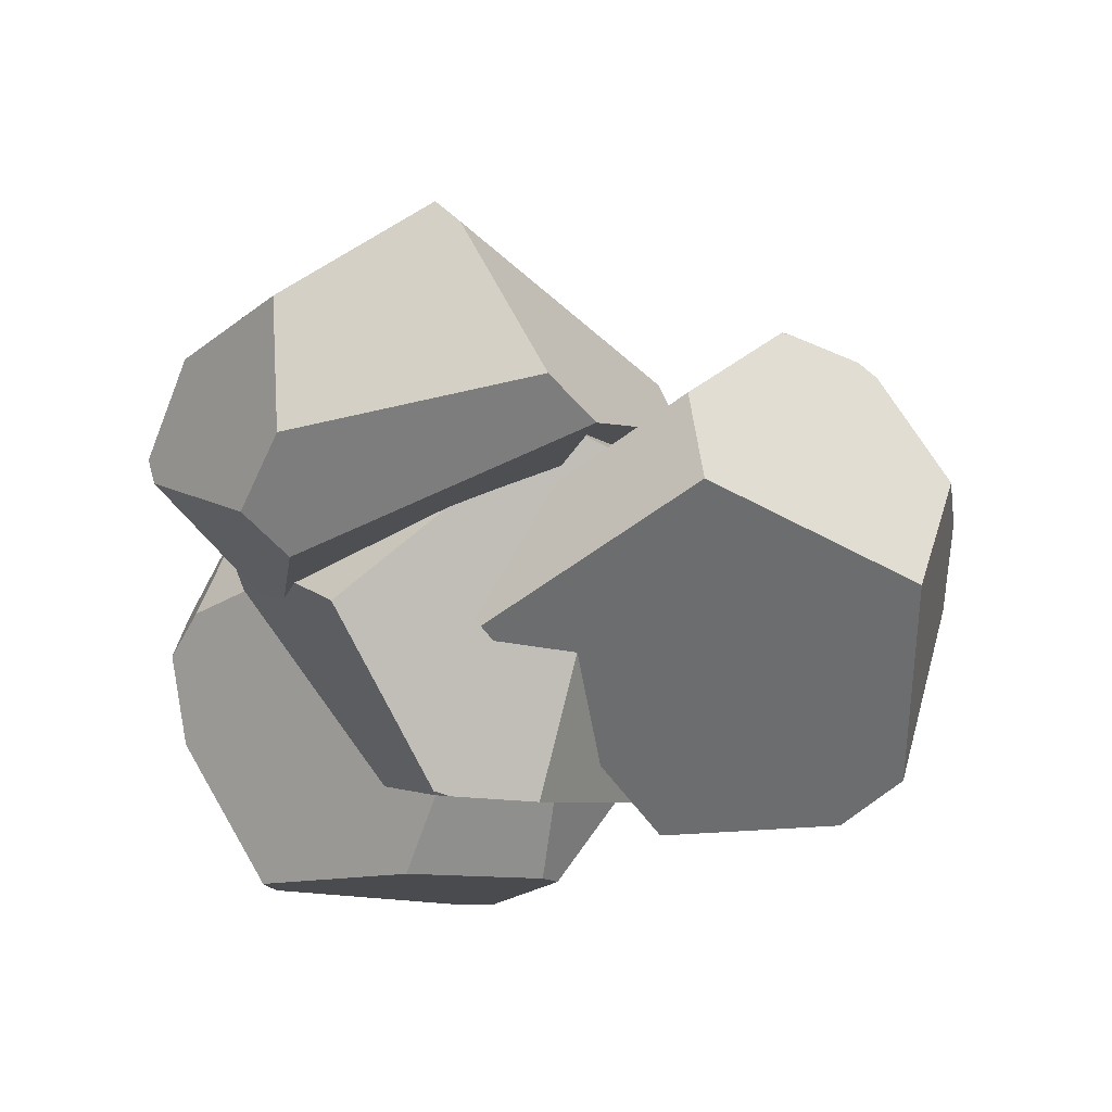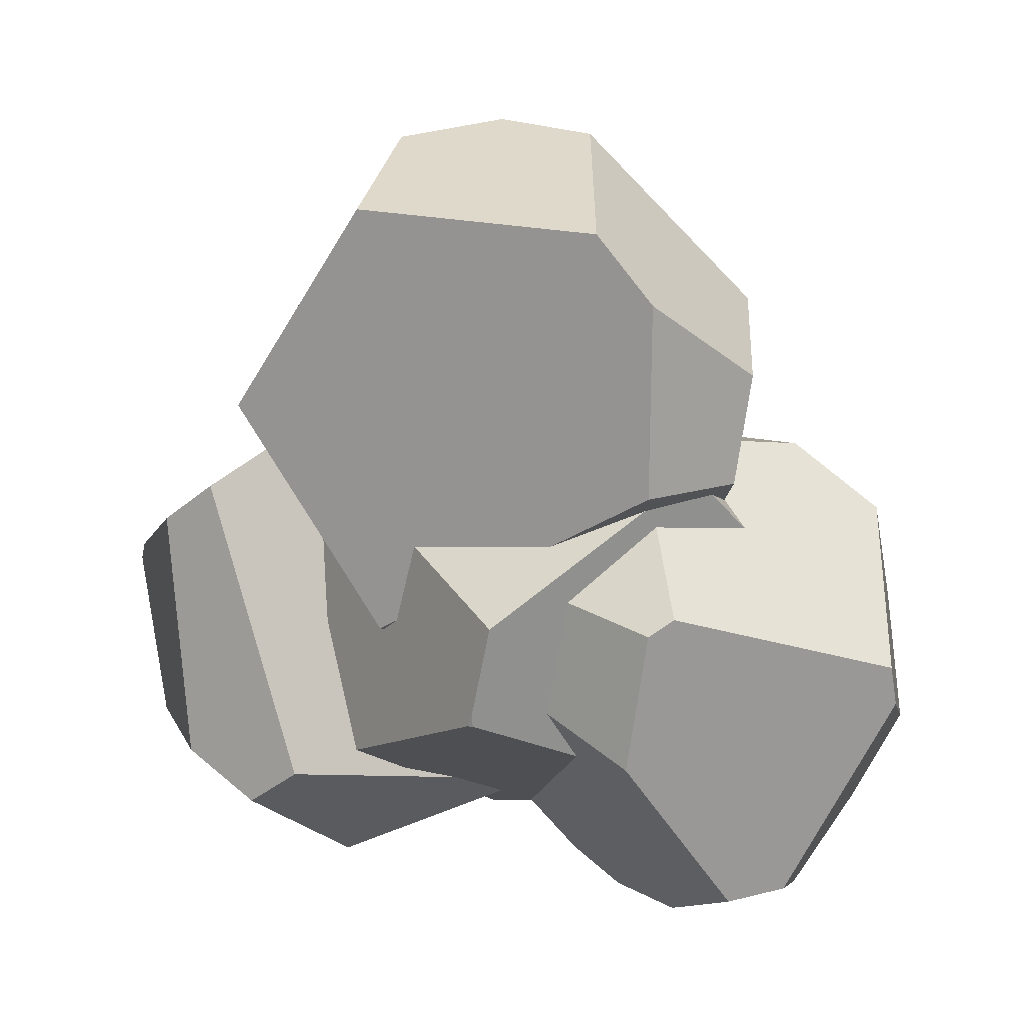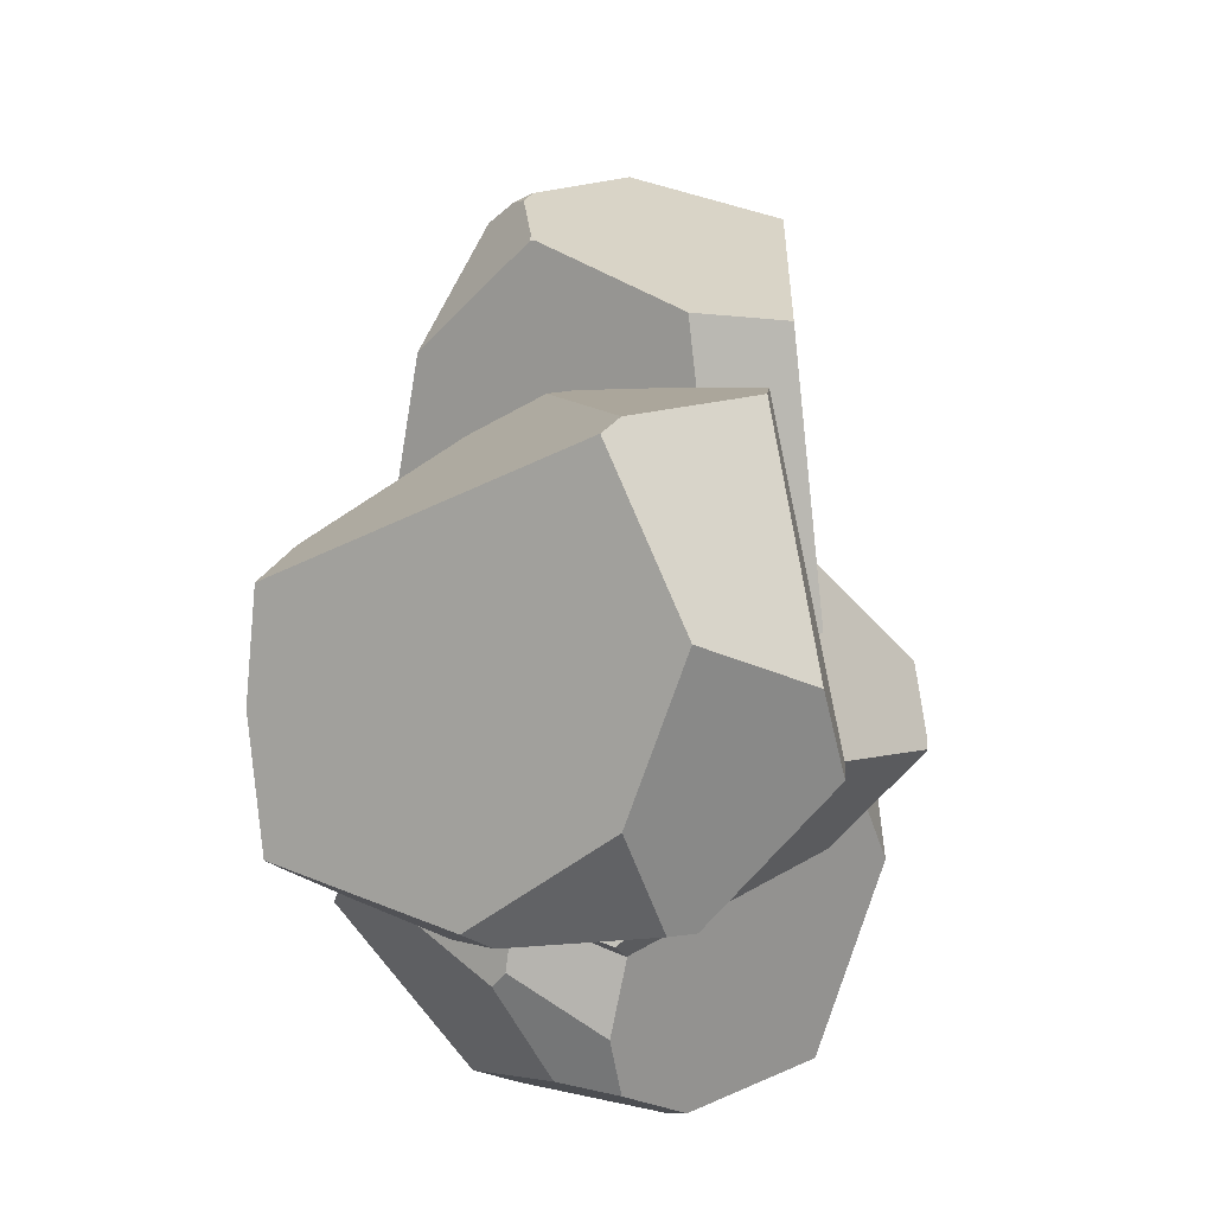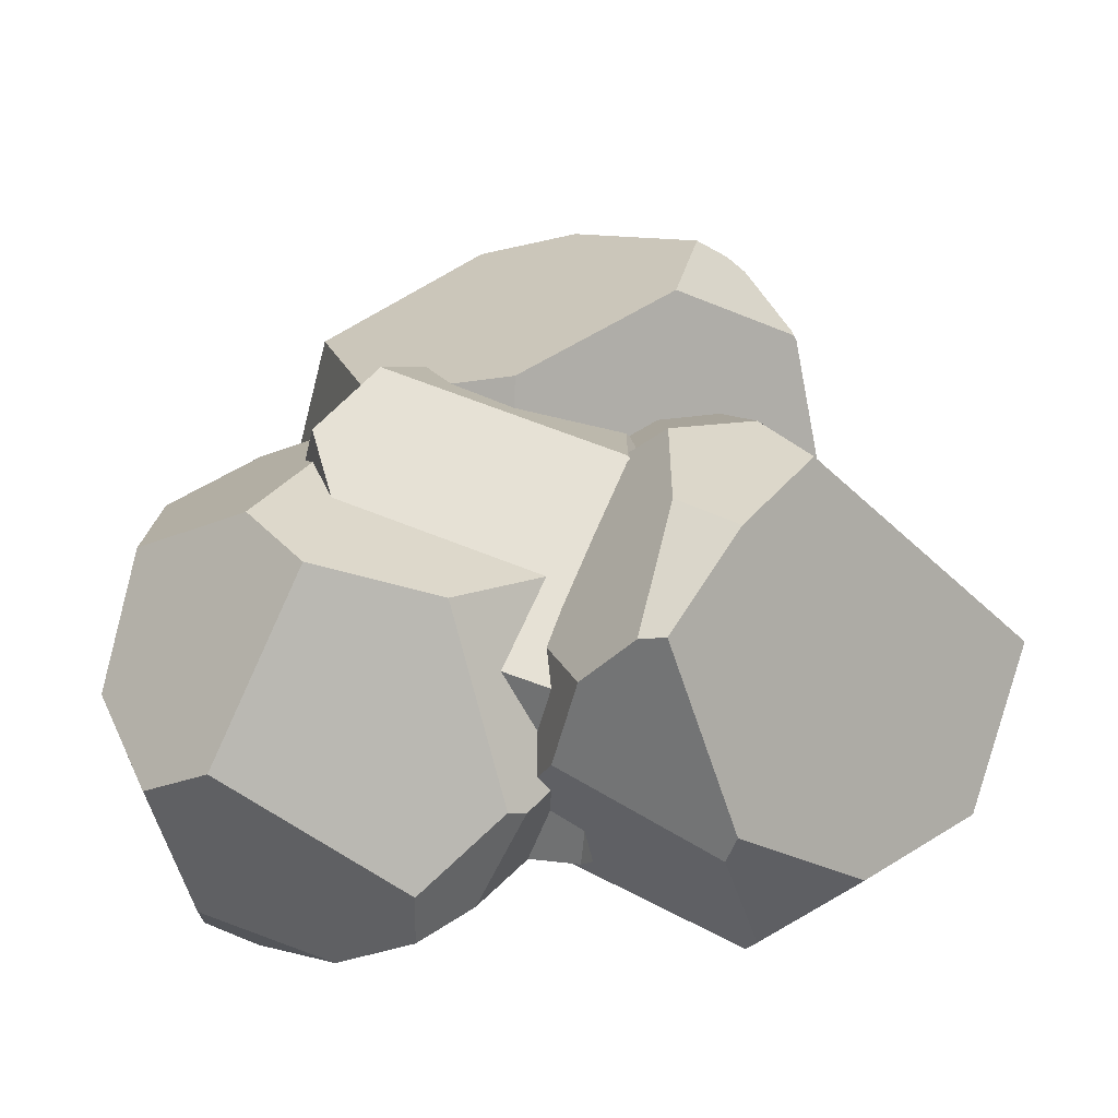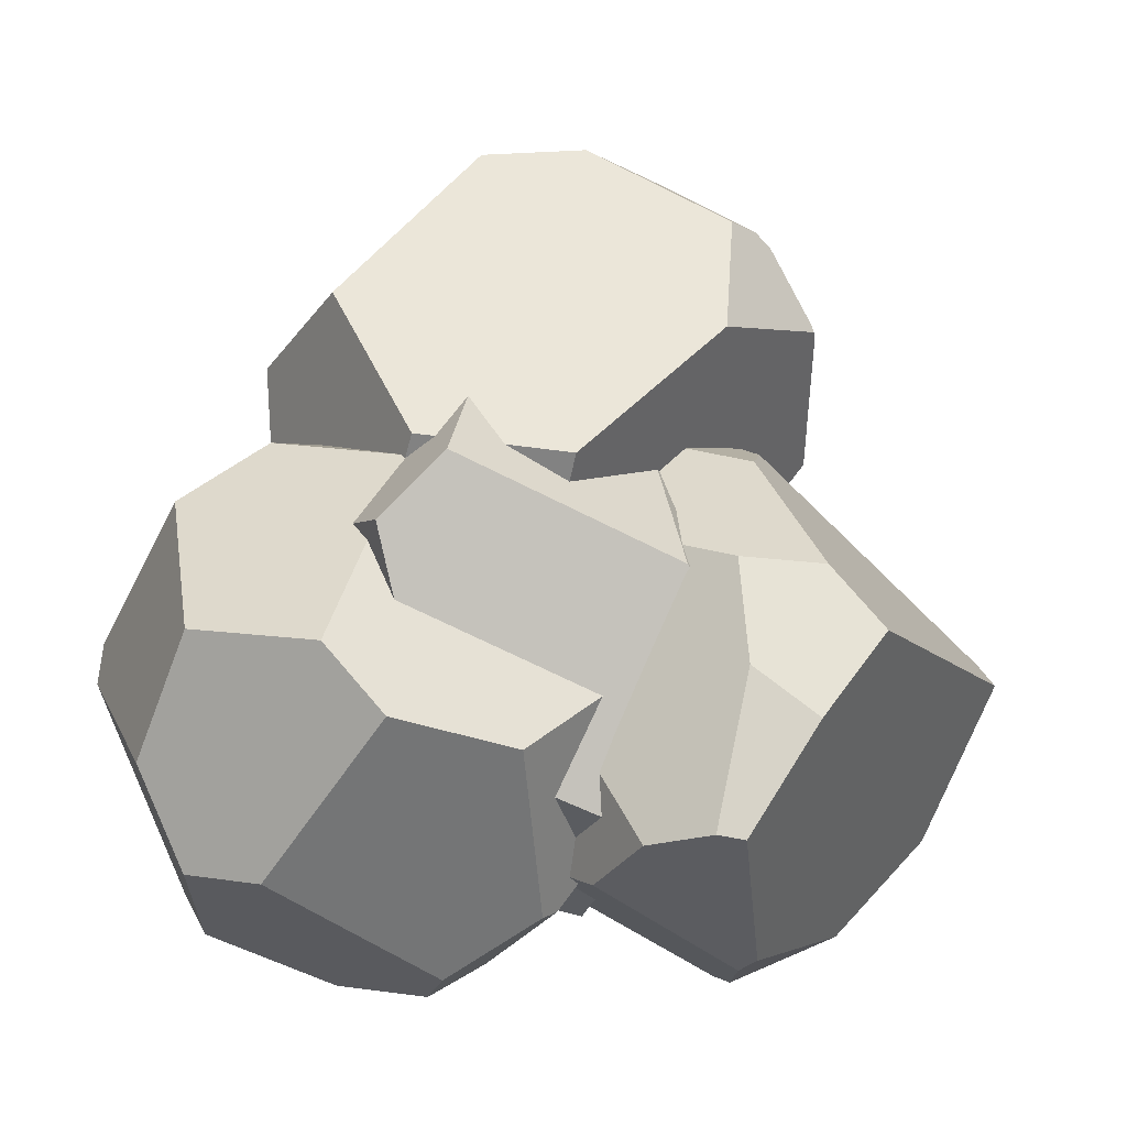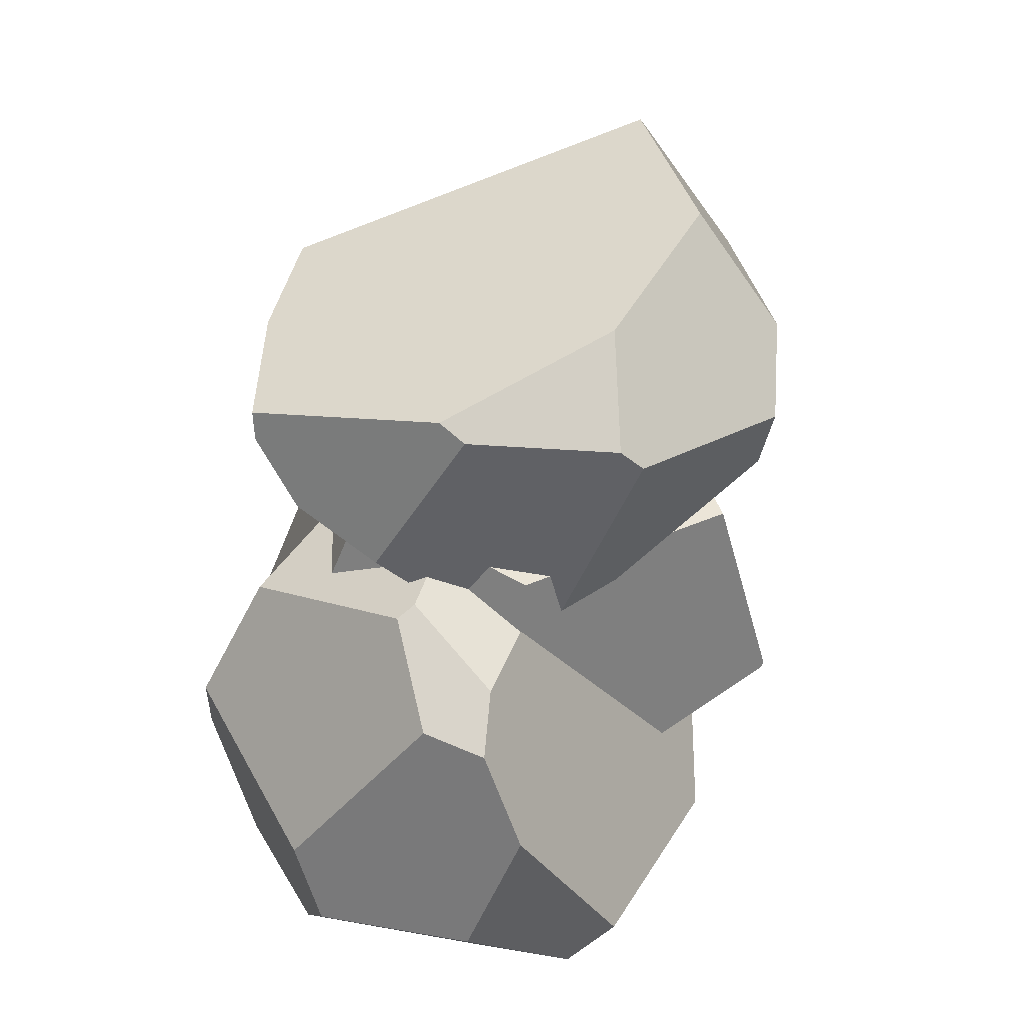
<metadata>
{"format":"obj","ext":"obj","renderer":"f3d","projection":"perspective","resolution":1024,"background":"white","views":[{"elev":-52.2,"azim":-89.0,"up":"+Y"},{"elev":19.4,"azim":22.6,"up":"+Z"},{"elev":-29.8,"azim":-85.3,"up":"+Z"},{"elev":-36.8,"azim":-174.9,"up":"+Z"},{"elev":-11.4,"azim":170.7,"up":"+Z"},{"elev":-75.6,"azim":-102.5,"up":"+Z"}]}
</metadata>
<code>
o Cube_Cube.001
v -1.624 2.517 -0.4494
v -0.8235 1.601 0.6796
v -1.254 2.228 0.4505
v -1.272 2.396 -0.158
v -0.2927 0.5775 -1.05
v -0.1758 1.292 0.1997
v -0.1704 0.7166 -0.9937
v -1.731 2.297 0.4095
v -2.011 2.432 0.03702
v -1.511 -0.392 -0.815
v -3.183 0.6466 0.04129
v -2.197 -0.09987 0.9163
v -2.527 -0.09498 0.6557
v -3.105 0.5566 0.1798
v -0.927 1.25 1.313
v -1.529 1.483 1.153
v -1.664 1.054 1.301
v -1.51 0.7856 1.431
v -1.513 0.327 -1.67
v -1.83 -0.3866 -1.061
v -2.305 -0.3038 -0.8257
v -2.821 0.2683 -0.8533
v -1.582 0.4693 -1.713
v -2.176 0.6309 -1.452
v -1.226 2.467 -1.082
v -1.075 2.423 -1.052
v -0.574 1.62 -1.254
v -0.7536 2.117 -1.085
v -1.442 1.291 -1.684
v -1.516 1.447 -1.638
f 27 28 6 7
f 22 24 23 19 20 21
f 17 14 13 12 18
f 30 25 26 28 27 29
f 16 17 18 15
f 8 3 4 1 9
f 16 15 2 3 8
f 21 20 10 12 13
f 14 17 16 8 9 11
f 12 10 5 7 6 2 15 18
f 13 14 11 22 21
f 27 7 5 19 23 29
f 10 20 19 5
f 23 24 30 29
f 6 28 26 4 3 2
f 4 26 25 1
f 22 11 9 1 25 30 24
o Cube.001_Cube.002
v -2.003 1.082 2.026
v -1.631 1.144 2.63
v -1.987 1.117 2.04
v -1.31 1.791 1.846
v -1.974 1.112 2.086
v -1.719 1.183 2.515
v -1.437 1.407 2.592
v -1.614 1.251 2.588
v -1.196 0.6543 3.051
v -0.6584 0.954 3.147
v -0.4099 2.073 1.018
v 0.4516 1.836 1.15
v -0.04648 0.8536 3.117
v 0.8492 1.236 2.107
v -1.09 -0.1936 2.783
v 0.4092 -0.232 2.775
v -2.124 0.2938 1.44
v -1.902 -0.2329 1.514
v -0.2732 1.147 -0.008484
v 0.5859 1.221 0.49
v -0.9318 -0.3177 0.2359
v -1 0.1788 -0.02743
v 1.166 0.3453 1.887
v 0.7578 -0.2583 2.405
v 0.7732 -0.3114 1.288
v 1.112 0.2182 1.262
f 56 55 51 52 49 50
f 52 51 48 47
f 37 34 33 35 36 38
f 33 31 35
f 38 36 32
f 39 40 37 38 32
f 48 45 39 32 36 35 31 47
f 49 41 42 50
f 56 50 42 44 53
f 45 46 43 40 39
f 42 41 34 37 40 43 44
f 53 54 55 56
f 49 52 47 31 33 34 41
f 51 55 54 46 45 48
f 44 43 46 54 53
o Cube.002_Cube.003
v -1.023 2.031 0.439
v 0.3109 2.273 0.964
v 0.361 1.973 -0.5562
v 0.6767 2.233 0.579
v -0.06359 1.178 1.883
v -0.9588 0.9567 1.592
v -1.626 0.3721 1.093
v 1.186 0.516 0.81
v -0.09171 -0.8512 0.04124
v 0.001467 -0.8111 0.5584
v 0.8922 0.1127 1.32
v -1.389 1.902 -0.02045
v -0.8341 1.763 -0.995
v -1.842 0.4351 0.6838
v 0.521 0.6414 -1.077
v -0.129 -0.8453 -0.05414
v -0.09414 -0.842 -0.05133
v 0.7492 0.2123 -0.719
v -1.121 -0.2988 -0.617
v -0.657 0.7815 -1.362
f 66 67 61 62 63
f 62 61 58 57
f 71 74 73 72 75 76
f 76 75 70 68 69
f 72 73 65
f 61 67 64 60 58
f 58 60 59 69 68 57
f 63 62 57 68 70
f 71 76 69 59
f 67 66 65 73 74 64
f 66 63 70 75 72 65
f 60 64 74 71 59
o Cube.003_Cube.004
v 1.699 1.313 0.8423
v 1.865 1.567 -0.6356
v 1.639 1.998 0.01523
v 0.9612 2.401 -0.09499
v 1.179 1.263 1.208
v 0.4635 1.716 1.057
v 0.6281 2.454 -0.4838
v 1.599 1.494 -1.215
v 1.203 1.729 -1.28
v -0.2435 1.444 1.104
v 0.4484 0.4153 1.412
v -0.08825 0.4265 1.388
v -0.693 -0.2401 0.2804
v -0.4347 -0.2567 0.7537
v 2.096 0.406 -0.04497
v 2.067 0.3737 0.194
v 0.9989 -0.476 0.6472
v 0.8772 -0.5674 0.5576
v 0.7726 -0.6163 -0.2732
v 0.7029 0.5078 -1.748
v 1.453 0.652 -1.475
v 1.284 -0.18 -1.236
v 1.56 0.03371 -1.196
v -0.1002 2.253 -0.6141
v -0.8776 1.731 -0.05731
v 0.1796 1.17 -1.744
v 0.2208 0.8191 -1.82
v -0.3309 1.438 -1.419
v -1.061 0.453 -0.3929
v -1.118 1.152 -0.4986
v -0.421 1.36 -1.38
v -0.1005 0.8551 -1.636
f 97 99 98 96
f 107 104 102 103 108
f 93 87 88 90 94
f 98 99 91 92 93 94 95
f 85 83 80 79 78 84
f 77 79 80 82 81
f 101 86 82 80 83 100
f 86 88 87 81 82
f 93 92 77 81 87
f 95 94 90 89
f 77 92 91 78 79
f 91 99 97 84 78
f 105 89 90 88 86 101 106
f 108 105 106 107
f 97 96 103 102 85 84
f 85 102 104 100 83
f 104 107 106 101 100
f 95 89 105 108 103 96 98

</code>
